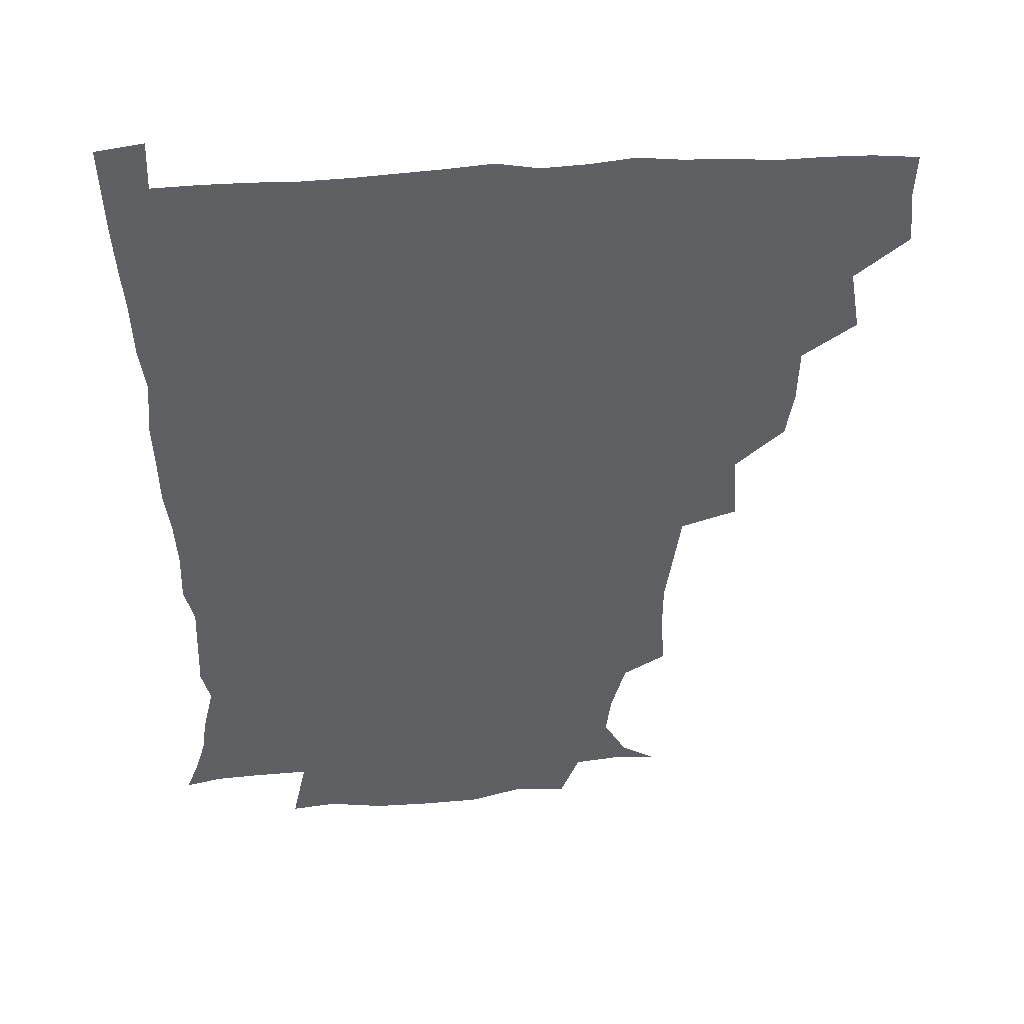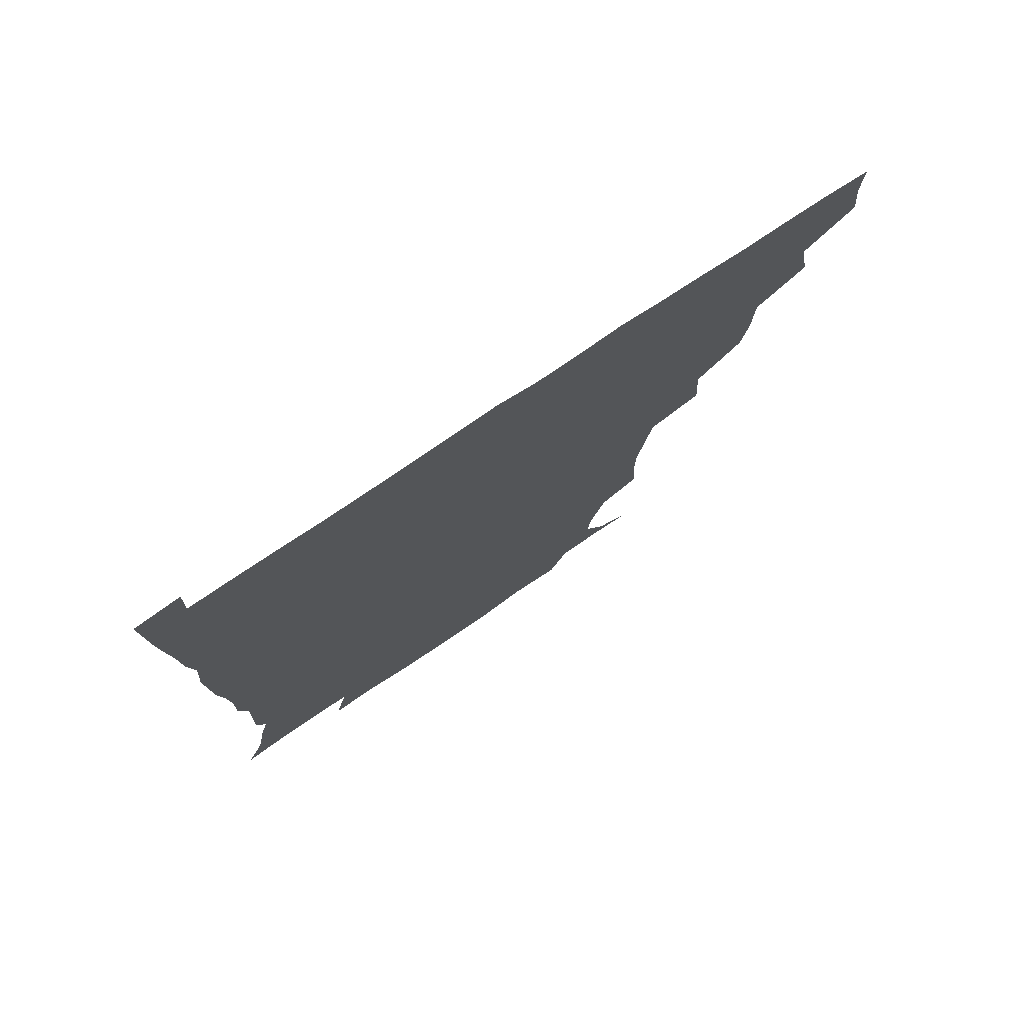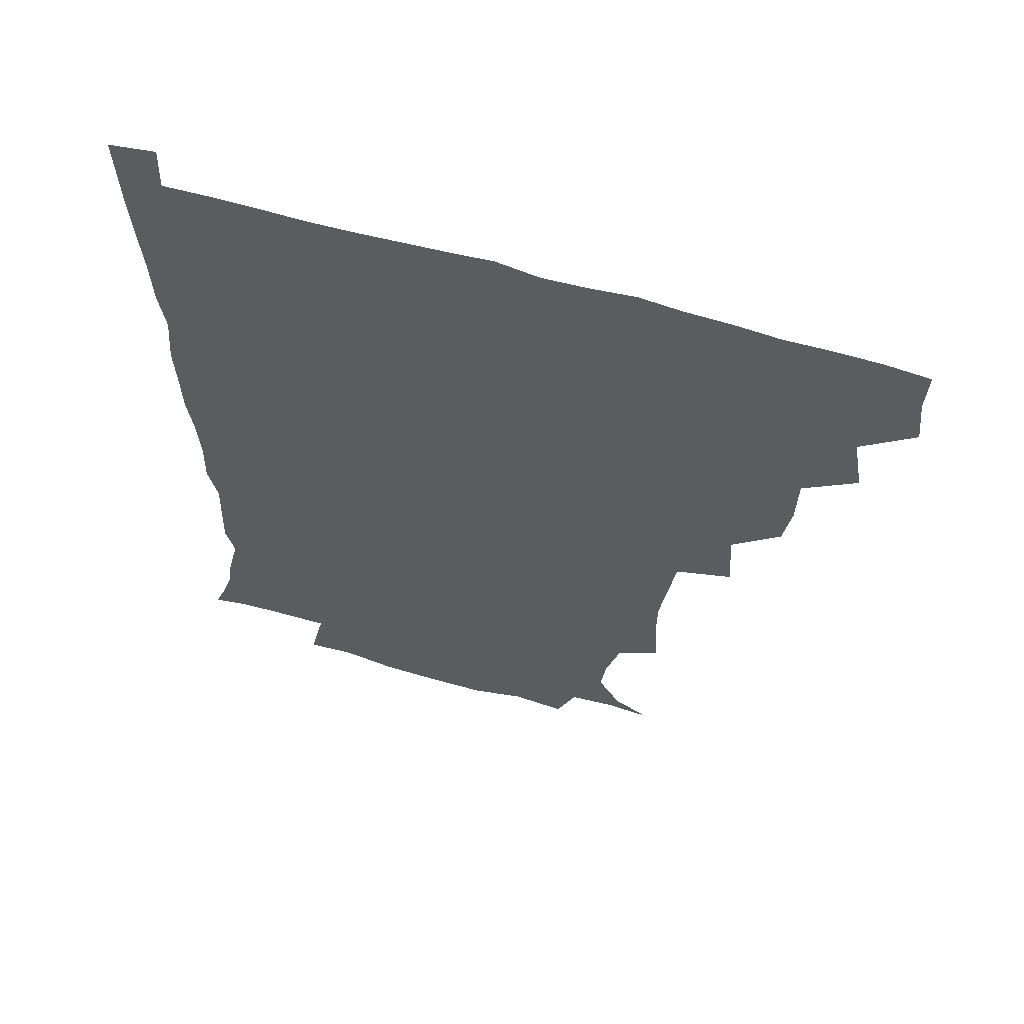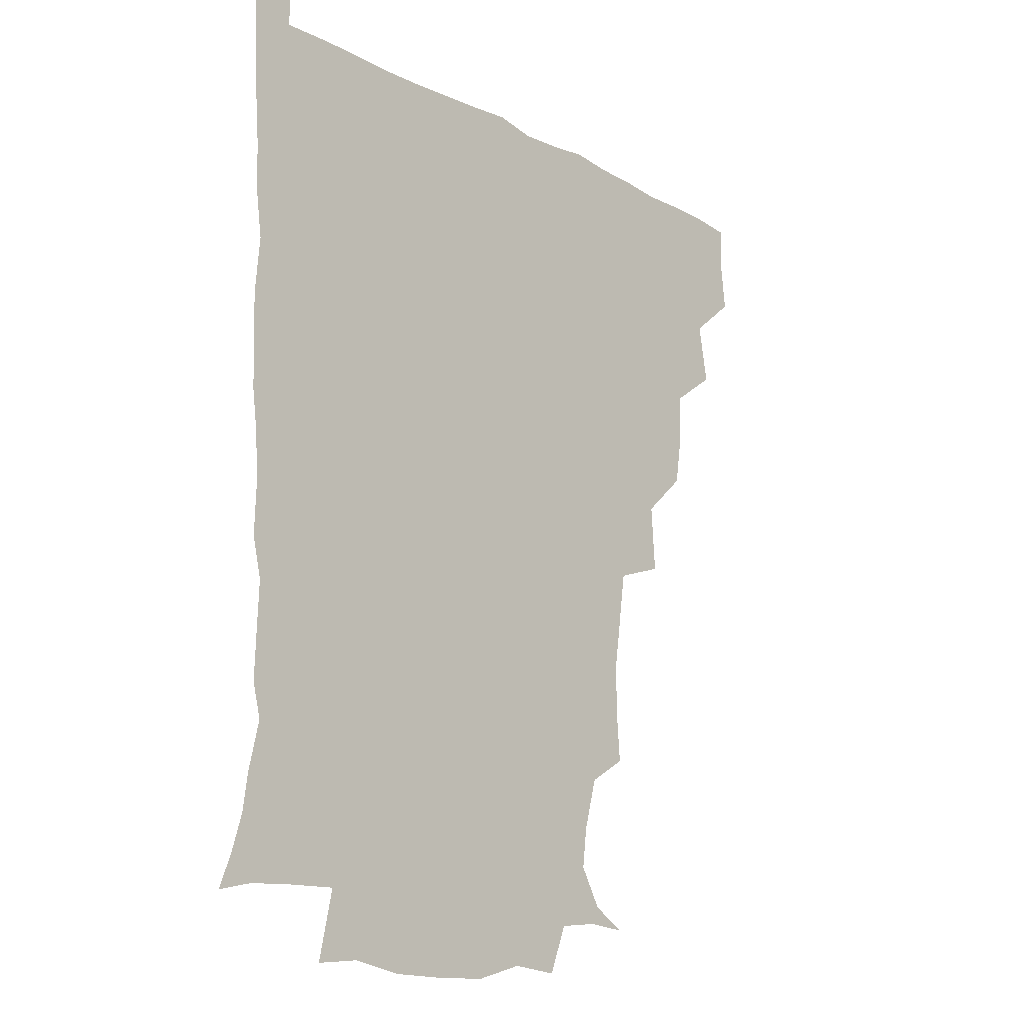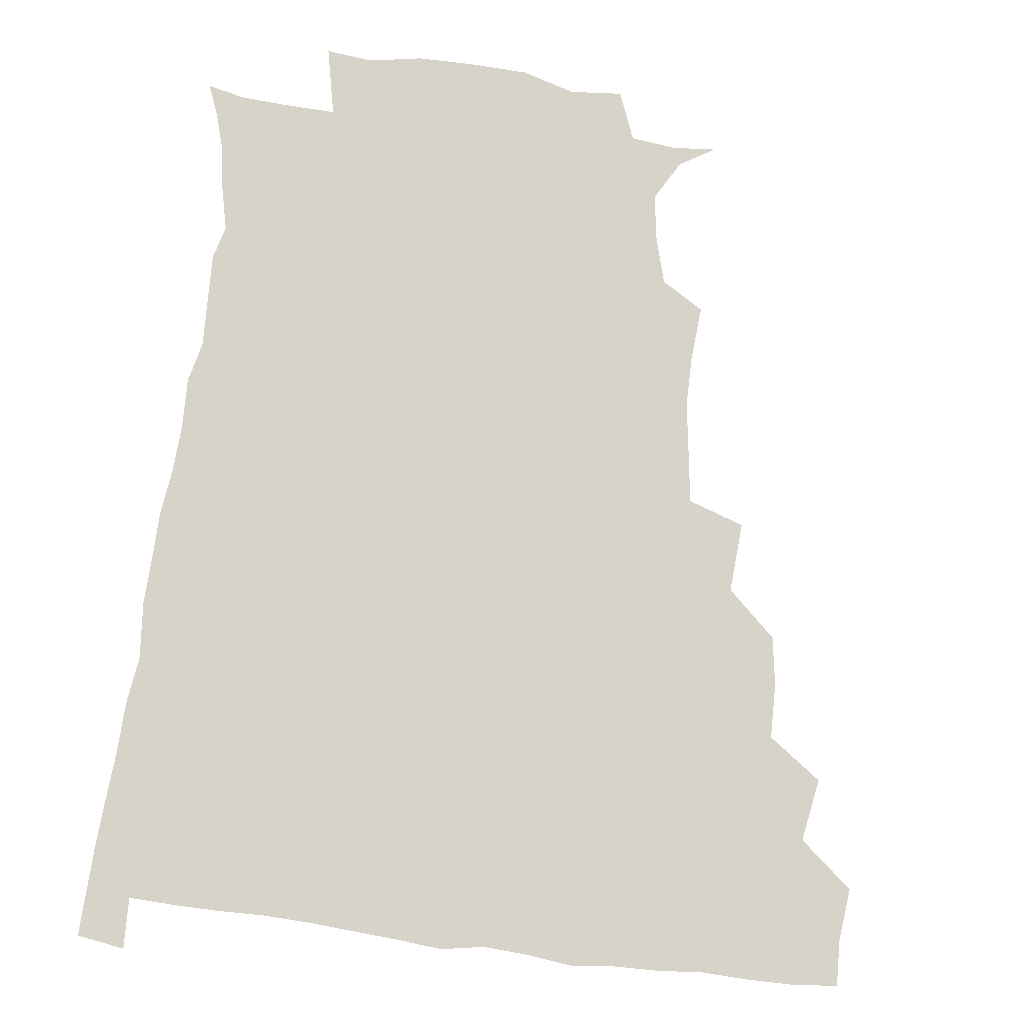
<metadata>
{"format":"obj","ext":"obj","renderer":"f3d","projection":"perspective","resolution":1024,"background":"white","views":[{"elev":45.0,"azim":176.1,"up":"+Y"},{"elev":77.2,"azim":146.3,"up":"+Y"},{"elev":61.3,"azim":-163.1,"up":"+Y"},{"elev":-16.4,"azim":132.6,"up":"+Y"},{"elev":77.2,"azim":-173.0,"up":"+Z"}]}
</metadata>
<code>
v 435.4 403.2 0
v 437.3 420.2 0
v 436.7 435.5 0
v 449.1 368 0
v 452.7 388.7 0
v 451.8 404.5 0
v 452.6 420.4 0
v 451.6 436.9 0
v 469.5 320.8 0
v 467 336.9 0
v 466.6 355.3 0
v 468.9 375.5 0
v 468.3 390.7 0
v 467.8 405.7 0
v 467.4 420.5 0
v 466.6 437.1 0
v 484 282.5 0
v 485.6 306 0
v 484.8 328.4 0
v 483.9 344.5 0
v 484.2 361.7 0
v 483.7 376.8 0
v 483.3 391.4 0
v 482.8 406 0
v 482.2 420.7 0
v 481.8 436.6 0
v 506.4 206 0
v 507.8 224.6 0
v 507.7 241.3 0
v 505.7 255.4 0
v 502.7 276.2 0
v 500.6 295.7 0
v 499.7 313.4 0
v 498 328.5 0
v 498 345 0
v 498.6 362.1 0
v 498.5 377.2 0
v 498 391.6 0
v 497.6 406 0
v 497.1 420.2 0
v 496.6 437.9 0
v 507.7 145.1 0
v 519.6 152.2 0
v 527.2 165.5 0
v 525.4 179.4 0
v 520.6 197.2 0
v 521.3 219.1 0
v 520.5 235.6 0
v 519.2 250.8 0
v 517.4 267.1 0
v 515.8 284.6 0
v 515.2 301.8 0
v 515.4 319.2 0
v 515 333.9 0
v 513.5 347.7 0
v 514 363.6 0
v 513.3 377.5 0
v 512.6 391.7 0
v 512.1 406.2 0
v 511.7 420.7 0
v 511.2 438.2 0
v 522.6 146.2 0
v 533 157.5 0
v 536.9 174.3 0
v 534.8 190.7 0
v 533.1 206.5 0
v 534.5 227.4 0
v 532.5 240.6 0
v 531.4 255.3 0
v 530.5 271.9 0
v 529.1 286.4 0
v 529.2 304.2 0
v 528.9 318.2 0
v 529 334.5 0
v 528.4 348.7 0
v 528.2 363.2 0
v 528.7 377.9 0
v 527.3 391.9 0
v 527.1 406.2 0
v 526.4 421.6 0
v 525.5 439.7 0
v 537.6 144.3 0
v 547.9 165.6 0
v 548.5 182.2 0
v 546.7 196.2 0
v 546.9 213.9 0
v 547.1 231.1 0
v 545.7 244.4 0
v 545.4 260.2 0
v 544 273.1 0
v 543.4 288.5 0
v 542.8 302.6 0
v 543.3 320 0
v 543.4 334.8 0
v 542.9 348.8 0
v 542.6 362.8 0
v 543 377.7 0
v 542.6 391.6 0
v 542.5 405.5 0
v 541.6 420.8 0
v 540.5 438 0
v 544.1 127.7 0
v 556.2 150.5 0
v 560.5 167.9 0
v 560.5 185.8 0
v 560.3 200.5 0
v 560 216 0
v 560.2 231.4 0
v 558.9 245.6 0
v 558.5 260.6 0
v 558.1 275.3 0
v 557.4 289.6 0
v 558.4 306.6 0
v 557.3 319.2 0
v 558 336 0
v 557.4 348.9 0
v 557.9 363.8 0
v 557.4 377.6 0
v 556.9 391.6 0
v 556.9 405.7 0
v 556.5 420.2 0
v 555.4 437.2 0
v 561.6 129.1 0
v 571.5 151.8 0
v 573.9 171 0
v 573.9 185.3 0
v 573.5 201.2 0
v 572 218.5 0
v 574.5 234.3 0
v 572.5 246.5 0
v 572.5 261.8 0
v 572.3 275.4 0
v 571.8 289.8 0
v 572.1 307 0
v 572.4 321.7 0
v 572.2 335.3 0
v 572 349.2 0
v 572.5 364.4 0
v 571.9 377.7 0
v 572.1 391.7 0
v 571.5 406.1 0
v 570.9 420.7 0
v 569.5 439.7 0
v 579.6 123.7 0
v 586.2 152.7 0
v 586.9 170.7 0
v 587.4 186.6 0
v 587.5 203.3 0
v 586.1 215.6 0
v 585.5 236.7 0
v 586.7 248.3 0
v 586.9 261.8 0
v 586.6 276.7 0
v 586.3 291 0
v 586.3 307.1 0
v 586.4 321.9 0
v 586.7 335.4 0
v 586.5 348.9 0
v 586.7 363.9 0
v 586.8 377.8 0
v 586.7 391.8 0
v 586.6 405.8 0
v 585.5 421.6 0
v 584 438.4 0
v 599.3 122.9 0
v 600.8 152.3 0
v 600.5 170.8 0
v 600.8 187.8 0
v 600.9 203.3 0
v 601.9 215.9 0
v 600.7 230 0
v 600.4 244.3 0
v 599.8 262.3 0
v 600.4 277.4 0
v 600.4 291.7 0
v 600.4 307.1 0
v 600.8 320.4 0
v 600.9 336 0
v 601.2 349.7 0
v 601.4 364.1 0
v 601.6 378 0
v 601.4 392.1 0
v 601.1 406.5 0
v 600.2 421.7 0
v 598.6 437.4 0
v 618.2 122.9 0
v 615.4 152.2 0
v 615 169.3 0
v 614 186.9 0
v 613.9 202.3 0
v 614.9 218.3 0
v 614.1 232.8 0
v 614.2 249 0
v 614.3 262.2 0
v 613.9 277.7 0
v 614.4 291.9 0
v 614.4 306.1 0
v 615 321.6 0
v 615 335.4 0
v 615.4 350.4 0
v 615.8 364.5 0
v 616.2 378.2 0
v 616.7 392.3 0
v 616.9 406.1 0
v 615.8 421.1 0
v 614.1 436.4 0
v 636.3 125.9 0
v 631.2 149.4 0
v 628.5 169.7 0
v 627.9 185.4 0
v 627 202 0
v 627.3 218.7 0
v 627.3 233.4 0
v 627.4 247.3 0
v 627.9 262.7 0
v 628 276 0
v 628 291.1 0
v 628.5 304.6 0
v 628.1 322.8 0
v 629 335.7 0
v 629.3 351 0
v 630 364 0
v 630.6 378.2 0
v 631 392.3 0
v 631.3 406.4 0
v 631.3 420.7 0
v 629.9 435.9 0
v 652 124.1 0
v 646.9 147.5 0
v 643.4 165.9 0
v 640.8 184.9 0
v 640.1 200.9 0
v 639.8 217.4 0
v 640.5 231.2 0
v 641.7 243.1 0
v 640.3 262 0
v 641.4 275.4 0
v 641.4 290.3 0
v 643.3 302.4 0
v 642.4 319.3 0
v 643.1 333.7 0
v 642.6 350.4 0
v 644.1 363.5 0
v 644.7 379.7 0
v 645.3 392.6 0
v 645.8 406.6 0
v 646 420.7 0
v 645 436.2 0
v 665.8 146.9 0
v 657.5 166 0
v 654.7 181.7 0
v 653.2 197.7 0
v 652.4 213.8 0
v 652.7 229.3 0
v 653.9 242.8 0
v 654.3 257.2 0
v 654.5 273 0
v 655.5 286.7 0
v 655.6 303.3 0
v 656 317.9 0
v 657.6 331.1 0
v 657.6 346.8 0
v 658.1 362.1 0
v 658.1 378.7 0
v 659.2 392.7 0
v 660.2 406.6 0
v 660.6 421 0
v 660.4 436.1 0
v 680.5 145.9 0
v 673.2 161.5 0
v 668.8 177.3 0
v 666.9 192.1 0
v 665.5 207.4 0
v 665.9 222.9 0
v 666.1 237.8 0
v 667 252.4 0
v 668.1 267.4 0
v 667.8 283.9 0
v 668.8 299 0
v 671.2 312 0
v 670.4 329.3 0
v 670.2 345.8 0
v 671.4 360.4 0
v 672.5 375.7 0
v 673.8 390.8 0
v 674.6 406.2 0
v 675.4 420.8 0
v 675.9 435.6 0
v 675.2 452.5 0
v 693 142.9 0
v 688.6 154.1 0
v 684.8 166.6 0
v 683.1 178.9 0
v 679.1 196.3 0
v 682 207.6 0
v 681.5 223.5 0
v 680.8 240.5 0
v 683.9 254 0
v 683.4 271.5 0
v 684.3 287.8 0
v 686.2 302.7 0
v 686.4 319 0
v 687 335 0
v 685.3 354.6 0
v 687.3 370 0
v 687.9 388 0
v 689.1 404.7 0
v 690.1 420.2 0
v 690.5 435.3 0
v 691 450 0
f 5 6 1
f 1 6 2
f 6 7 2
f 2 7 3
f 7 8 3
f 11 12 4
f 4 12 5
f 12 13 5
f 5 13 6
f 13 14 6
f 6 14 7
f 14 15 7
f 7 15 8
f 15 16 8
f 18 19 9
f 9 19 10
f 19 20 10
f 10 20 11
f 20 21 11
f 11 21 12
f 21 22 12
f 12 22 13
f 22 23 13
f 13 23 14
f 23 24 14
f 14 24 15
f 24 25 15
f 15 25 16
f 25 26 16
f 31 32 17
f 17 32 18
f 32 33 18
f 18 33 19
f 33 34 19
f 19 34 20
f 34 35 20
f 20 35 21
f 35 36 21
f 21 36 22
f 36 37 22
f 22 37 23
f 37 38 23
f 23 38 24
f 38 39 24
f 24 39 25
f 39 40 25
f 25 40 26
f 40 41 26
f 46 47 27
f 27 47 28
f 47 48 28
f 28 48 29
f 48 49 29
f 29 49 30
f 49 50 30
f 30 50 31
f 50 51 31
f 31 51 32
f 51 52 32
f 32 52 33
f 52 53 33
f 33 53 34
f 53 54 34
f 34 54 35
f 54 55 35
f 35 55 36
f 55 56 36
f 36 56 37
f 56 57 37
f 37 57 38
f 57 58 38
f 38 58 39
f 58 59 39
f 39 59 40
f 59 60 40
f 40 60 41
f 60 61 41
f 42 62 43
f 62 63 43
f 43 63 44
f 63 64 44
f 44 64 45
f 64 65 45
f 45 65 46
f 65 66 46
f 46 66 47
f 66 67 47
f 47 67 48
f 67 68 48
f 48 68 49
f 68 69 49
f 49 69 50
f 69 70 50
f 50 70 51
f 70 71 51
f 51 71 52
f 71 72 52
f 52 72 53
f 72 73 53
f 53 73 54
f 73 74 54
f 54 74 55
f 74 75 55
f 55 75 56
f 75 76 56
f 56 76 57
f 76 77 57
f 57 77 58
f 77 78 58
f 58 78 59
f 78 79 59
f 59 79 60
f 79 80 60
f 60 80 61
f 80 81 61
f 62 82 63
f 82 83 63
f 63 83 64
f 83 84 64
f 64 84 65
f 84 85 65
f 65 85 66
f 85 86 66
f 66 86 67
f 86 87 67
f 67 87 68
f 87 88 68
f 68 88 69
f 88 89 69
f 69 89 70
f 89 90 70
f 70 90 71
f 90 91 71
f 71 91 72
f 91 92 72
f 72 92 73
f 92 93 73
f 73 93 74
f 93 94 74
f 74 94 75
f 94 95 75
f 75 95 76
f 95 96 76
f 76 96 77
f 96 97 77
f 77 97 78
f 97 98 78
f 78 98 79
f 98 99 79
f 79 99 80
f 99 100 80
f 80 100 81
f 100 101 81
f 102 103 82
f 82 103 83
f 103 104 83
f 83 104 84
f 104 105 84
f 84 105 85
f 105 106 85
f 85 106 86
f 106 107 86
f 86 107 87
f 107 108 87
f 87 108 88
f 108 109 88
f 88 109 89
f 109 110 89
f 89 110 90
f 110 111 90
f 90 111 91
f 111 112 91
f 91 112 92
f 112 113 92
f 92 113 93
f 113 114 93
f 93 114 94
f 114 115 94
f 94 115 95
f 115 116 95
f 95 116 96
f 116 117 96
f 96 117 97
f 117 118 97
f 97 118 98
f 118 119 98
f 98 119 99
f 119 120 99
f 99 120 100
f 120 121 100
f 100 121 101
f 121 122 101
f 102 123 103
f 123 124 103
f 103 124 104
f 124 125 104
f 104 125 105
f 125 126 105
f 105 126 106
f 126 127 106
f 106 127 107
f 127 128 107
f 107 128 108
f 128 129 108
f 108 129 109
f 129 130 109
f 109 130 110
f 130 131 110
f 110 131 111
f 131 132 111
f 111 132 112
f 132 133 112
f 112 133 113
f 133 134 113
f 113 134 114
f 134 135 114
f 114 135 115
f 135 136 115
f 115 136 116
f 136 137 116
f 116 137 117
f 137 138 117
f 117 138 118
f 138 139 118
f 118 139 119
f 139 140 119
f 119 140 120
f 140 141 120
f 120 141 121
f 141 142 121
f 121 142 122
f 142 143 122
f 123 144 124
f 144 145 124
f 124 145 125
f 145 146 125
f 125 146 126
f 146 147 126
f 126 147 127
f 147 148 127
f 127 148 128
f 148 149 128
f 128 149 129
f 149 150 129
f 129 150 130
f 150 151 130
f 130 151 131
f 151 152 131
f 131 152 132
f 152 153 132
f 132 153 133
f 153 154 133
f 133 154 134
f 154 155 134
f 134 155 135
f 155 156 135
f 135 156 136
f 156 157 136
f 136 157 137
f 157 158 137
f 137 158 138
f 158 159 138
f 138 159 139
f 159 160 139
f 139 160 140
f 160 161 140
f 140 161 141
f 161 162 141
f 141 162 142
f 162 163 142
f 142 163 143
f 163 164 143
f 144 165 145
f 165 166 145
f 145 166 146
f 166 167 146
f 146 167 147
f 167 168 147
f 147 168 148
f 168 169 148
f 148 169 149
f 169 170 149
f 149 170 150
f 170 171 150
f 150 171 151
f 171 172 151
f 151 172 152
f 172 173 152
f 152 173 153
f 173 174 153
f 153 174 154
f 174 175 154
f 154 175 155
f 175 176 155
f 155 176 156
f 176 177 156
f 156 177 157
f 177 178 157
f 157 178 158
f 178 179 158
f 158 179 159
f 179 180 159
f 159 180 160
f 180 181 160
f 160 181 161
f 181 182 161
f 161 182 162
f 182 183 162
f 162 183 163
f 183 184 163
f 163 184 164
f 184 185 164
f 165 186 166
f 186 187 166
f 166 187 167
f 187 188 167
f 167 188 168
f 188 189 168
f 168 189 169
f 189 190 169
f 169 190 170
f 190 191 170
f 170 191 171
f 191 192 171
f 171 192 172
f 192 193 172
f 172 193 173
f 193 194 173
f 173 194 174
f 194 195 174
f 174 195 175
f 195 196 175
f 175 196 176
f 196 197 176
f 176 197 177
f 197 198 177
f 177 198 178
f 198 199 178
f 178 199 179
f 199 200 179
f 179 200 180
f 200 201 180
f 180 201 181
f 201 202 181
f 181 202 182
f 202 203 182
f 182 203 183
f 203 204 183
f 183 204 184
f 204 205 184
f 184 205 185
f 205 206 185
f 186 207 187
f 207 208 187
f 187 208 188
f 208 209 188
f 188 209 189
f 209 210 189
f 189 210 190
f 210 211 190
f 190 211 191
f 211 212 191
f 191 212 192
f 212 213 192
f 192 213 193
f 213 214 193
f 193 214 194
f 214 215 194
f 194 215 195
f 215 216 195
f 195 216 196
f 216 217 196
f 196 217 197
f 217 218 197
f 197 218 198
f 218 219 198
f 198 219 199
f 219 220 199
f 199 220 200
f 220 221 200
f 200 221 201
f 221 222 201
f 201 222 202
f 222 223 202
f 202 223 203
f 223 224 203
f 203 224 204
f 224 225 204
f 204 225 205
f 225 226 205
f 205 226 206
f 226 227 206
f 207 228 208
f 228 229 208
f 208 229 209
f 229 230 209
f 209 230 210
f 230 231 210
f 210 231 211
f 231 232 211
f 211 232 212
f 232 233 212
f 212 233 213
f 233 234 213
f 213 234 214
f 234 235 214
f 214 235 215
f 235 236 215
f 215 236 216
f 236 237 216
f 216 237 217
f 237 238 217
f 217 238 218
f 238 239 218
f 218 239 219
f 239 240 219
f 219 240 220
f 240 241 220
f 220 241 221
f 241 242 221
f 221 242 222
f 242 243 222
f 222 243 223
f 243 244 223
f 223 244 224
f 244 245 224
f 224 245 225
f 245 246 225
f 225 246 226
f 246 247 226
f 226 247 227
f 247 248 227
f 229 249 230
f 249 250 230
f 230 250 231
f 250 251 231
f 231 251 232
f 251 252 232
f 232 252 233
f 252 253 233
f 233 253 234
f 253 254 234
f 234 254 235
f 254 255 235
f 235 255 236
f 255 256 236
f 236 256 237
f 256 257 237
f 237 257 238
f 257 258 238
f 238 258 239
f 258 259 239
f 239 259 240
f 259 260 240
f 240 260 241
f 260 261 241
f 241 261 242
f 261 262 242
f 242 262 243
f 262 263 243
f 243 263 244
f 263 264 244
f 244 264 245
f 264 265 245
f 245 265 246
f 265 266 246
f 246 266 247
f 266 267 247
f 247 267 248
f 267 268 248
f 249 269 250
f 269 270 250
f 250 270 251
f 270 271 251
f 251 271 252
f 271 272 252
f 252 272 253
f 272 273 253
f 253 273 254
f 273 274 254
f 254 274 255
f 274 275 255
f 255 275 256
f 275 276 256
f 256 276 257
f 276 277 257
f 257 277 258
f 277 278 258
f 258 278 259
f 278 279 259
f 259 279 260
f 279 280 260
f 260 280 261
f 280 281 261
f 261 281 262
f 281 282 262
f 262 282 263
f 282 283 263
f 263 283 264
f 283 284 264
f 264 284 265
f 284 285 265
f 265 285 266
f 285 286 266
f 266 286 267
f 286 287 267
f 267 287 268
f 287 288 268
f 269 290 270
f 290 291 270
f 270 291 271
f 291 292 271
f 271 292 272
f 292 293 272
f 272 293 273
f 293 294 273
f 273 294 274
f 294 295 274
f 274 295 275
f 295 296 275
f 275 296 276
f 296 297 276
f 276 297 277
f 297 298 277
f 277 298 278
f 298 299 278
f 278 299 279
f 299 300 279
f 279 300 280
f 300 301 280
f 280 301 281
f 301 302 281
f 281 302 282
f 302 303 282
f 282 303 283
f 303 304 283
f 283 304 284
f 304 305 284
f 284 305 285
f 305 306 285
f 285 306 286
f 306 307 286
f 286 307 287
f 307 308 287
f 287 308 288
f 308 309 288
f 288 309 289
f 309 310 289

</code>
